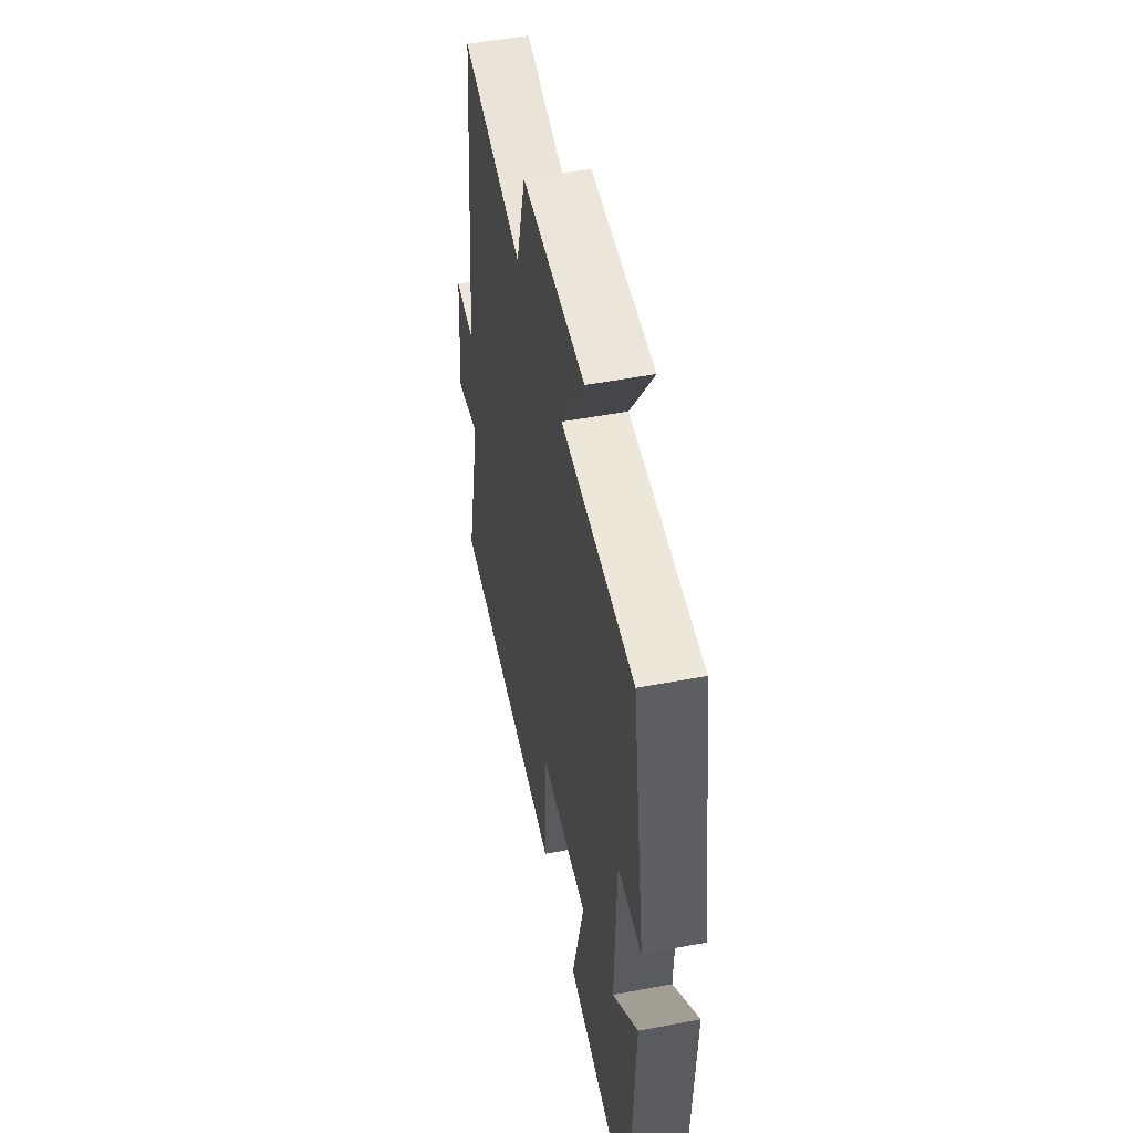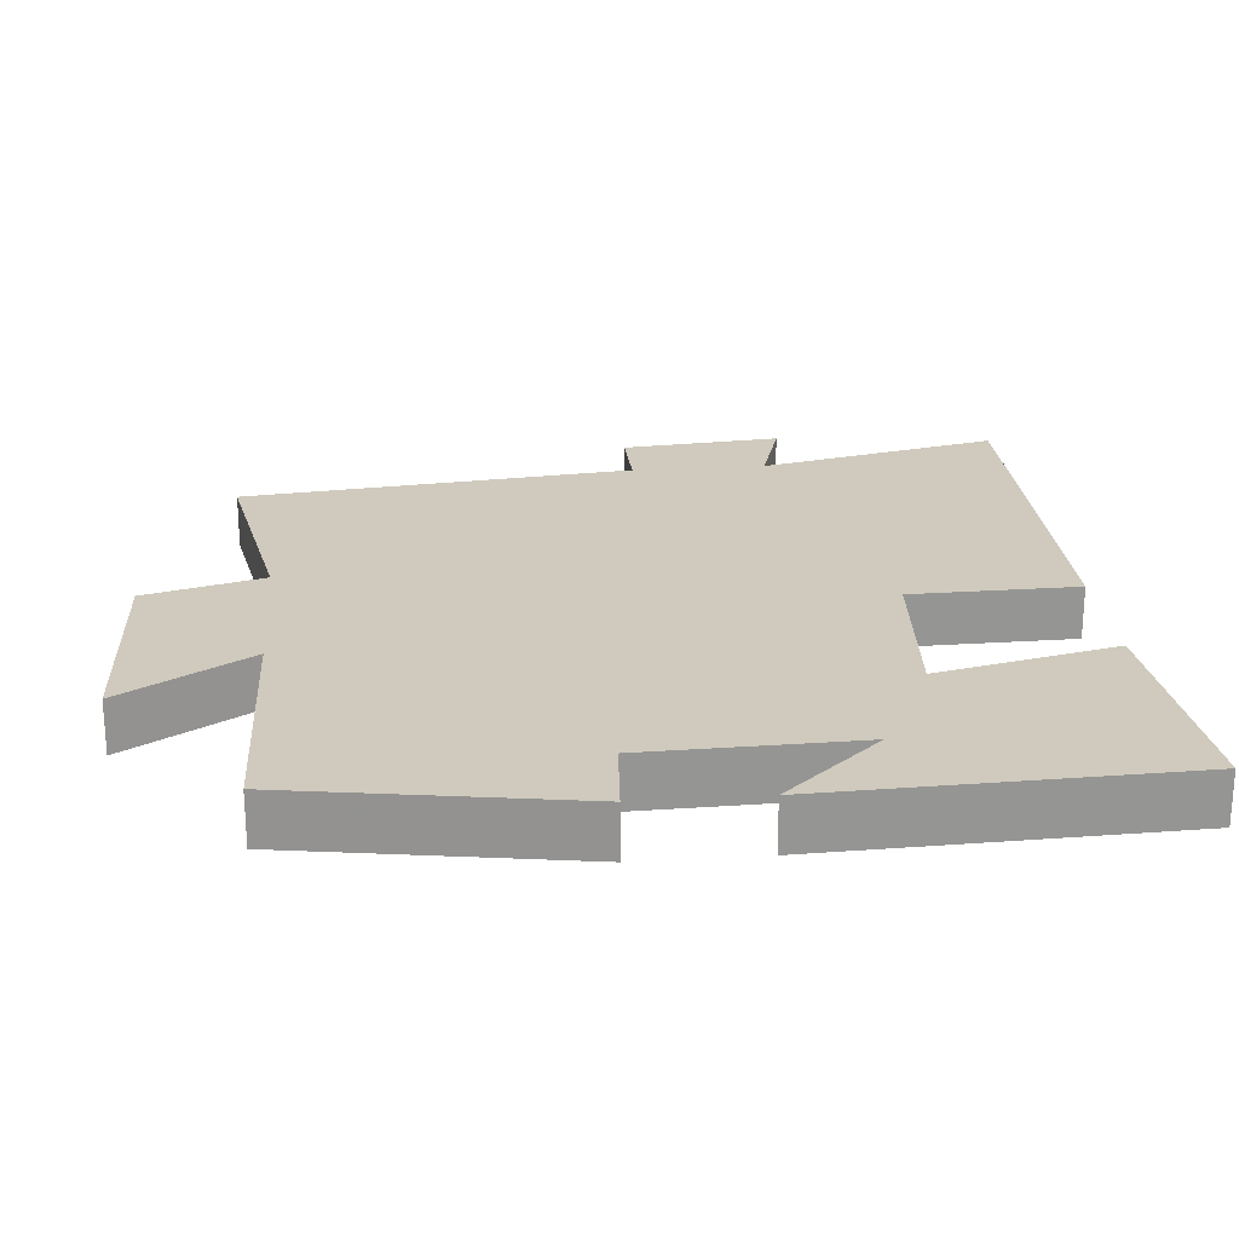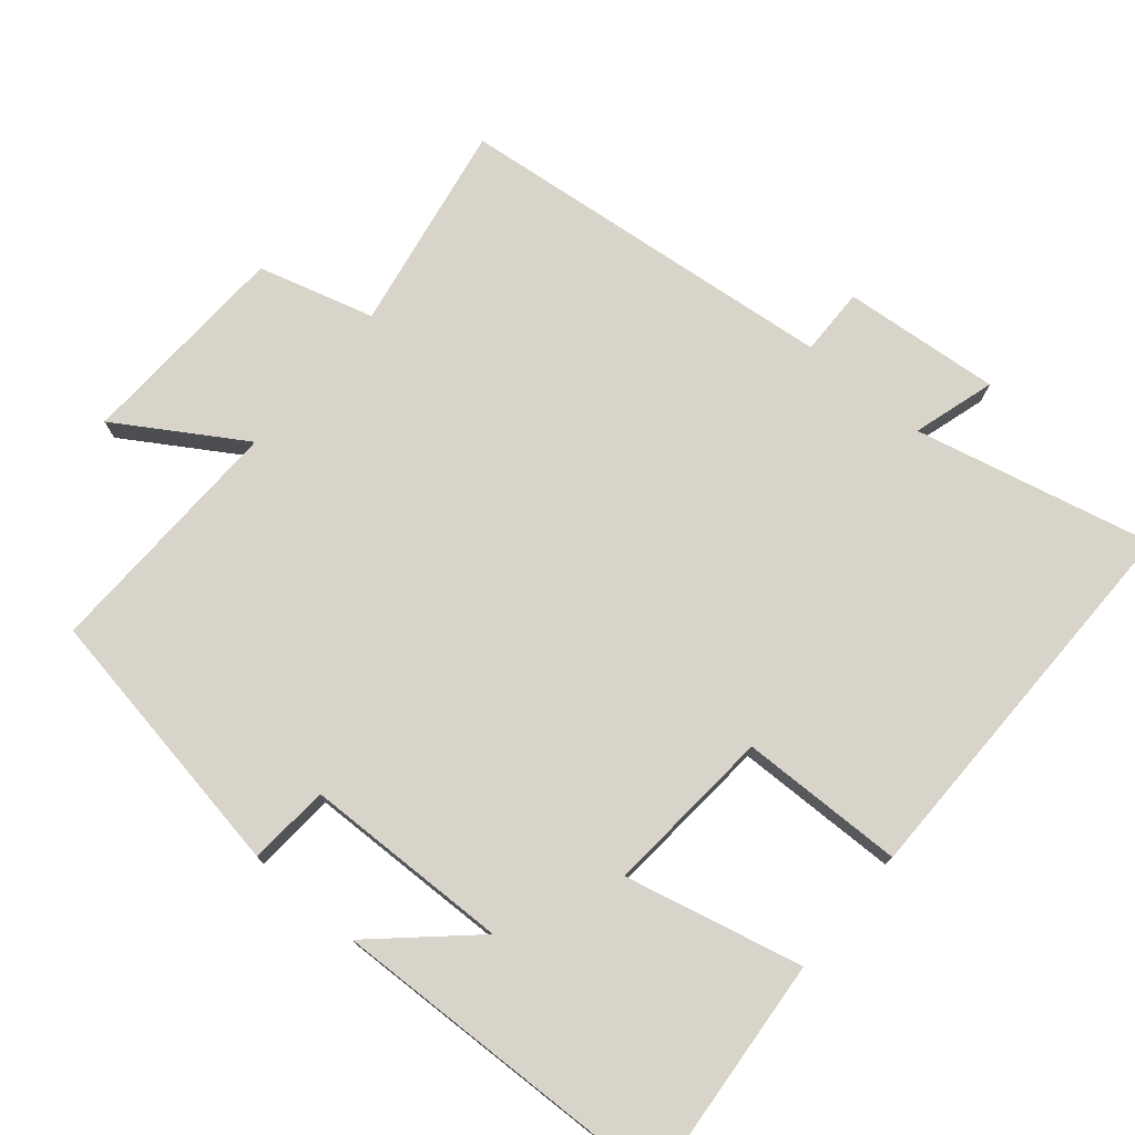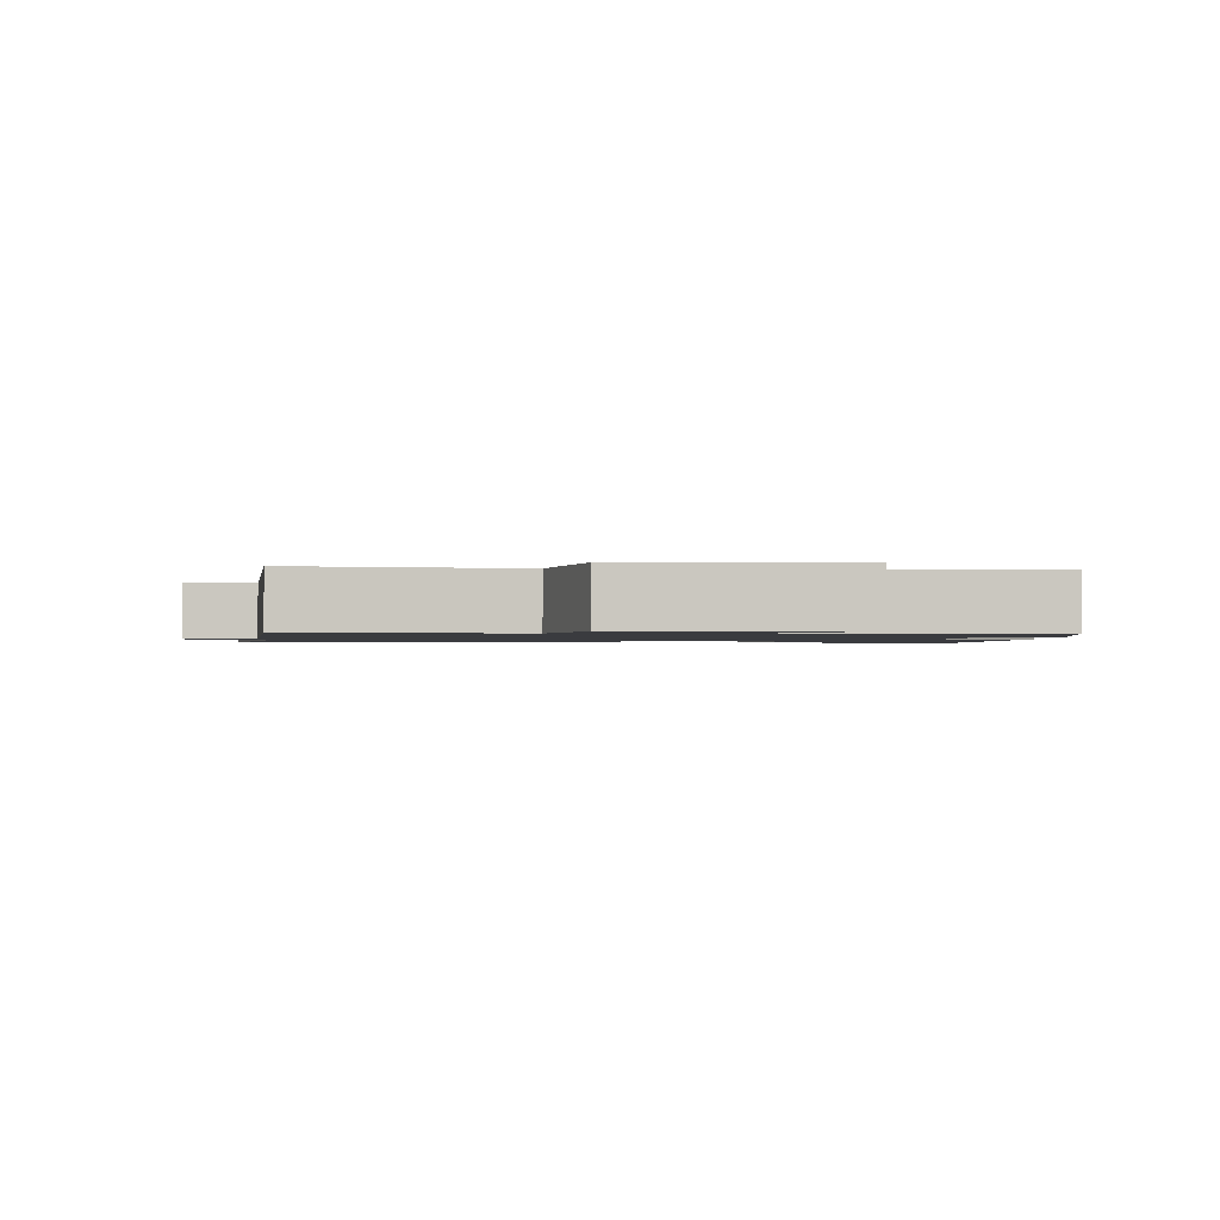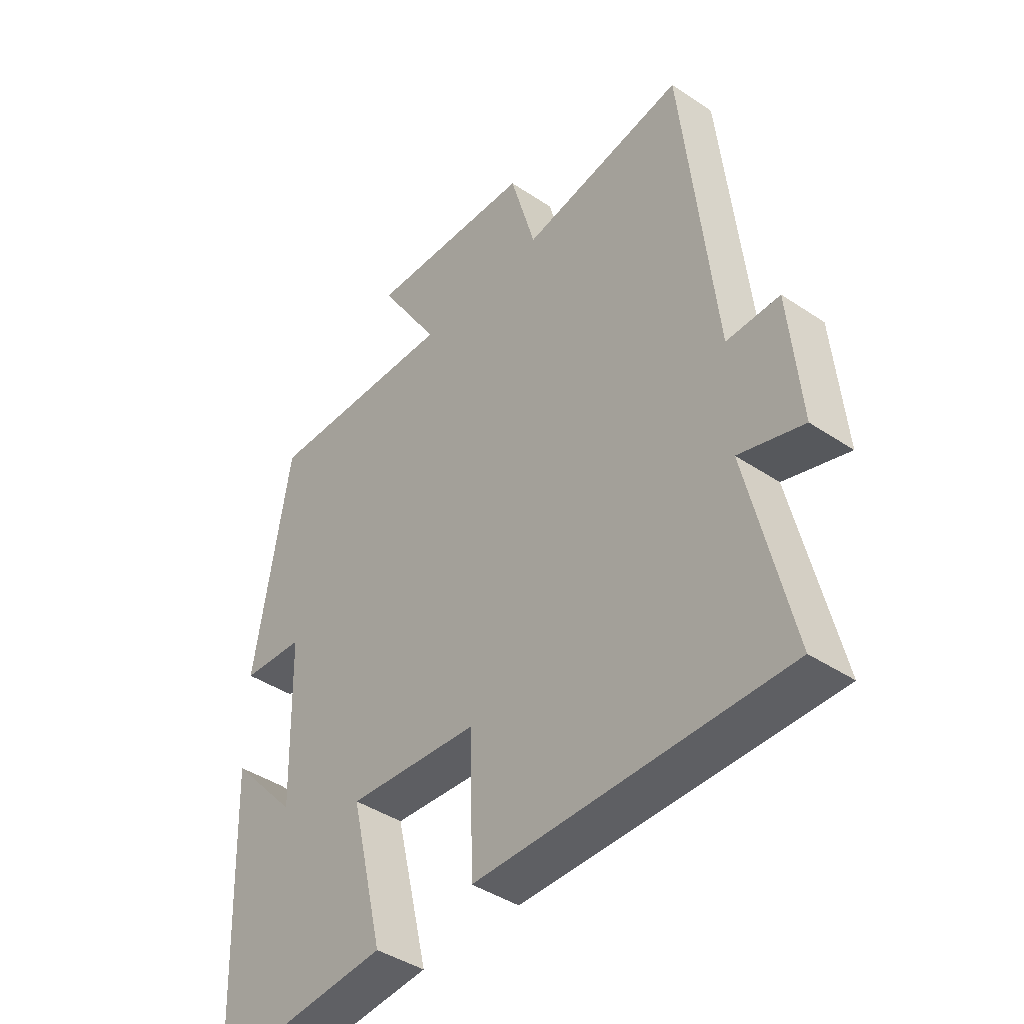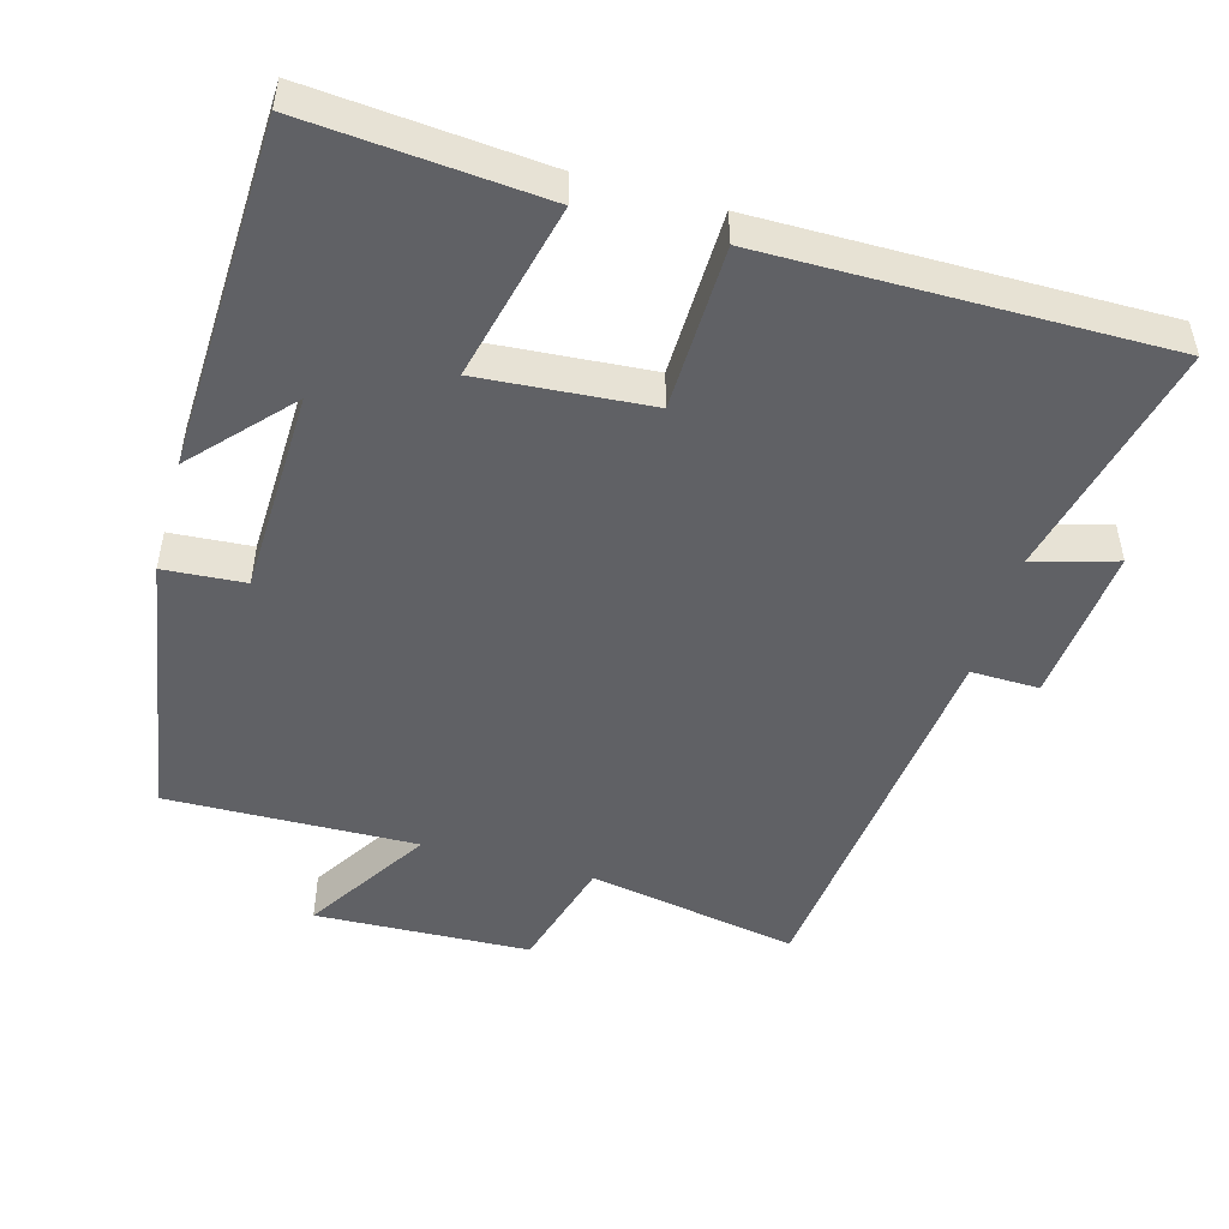
<metadata>
{"format":"obj","ext":"obj","renderer":"f3d","projection":"perspective","resolution":1024,"background":"white","views":[{"elev":51.6,"azim":78.4,"up":"+Z"},{"elev":23.0,"azim":84.8,"up":"+Y"},{"elev":75.3,"azim":130.3,"up":"+Y"},{"elev":-1.3,"azim":-2.4,"up":"+Y"},{"elev":-41.8,"azim":-129.0,"up":"+Z"},{"elev":-49.2,"azim":164.3,"up":"+Y"}]}
</metadata>
<code>
v 0.482 0.07 -0.528
v 0.155 0.07 -0.5
v 0.214 0.07 -0.253
v -0.022 0.07 -0.271
v -0.027 0.07 -0.5
v -0.578 0.07 -0.502
v -0.5 0.07 -0.169
v -0.615 0.07 -0.203
v -0.595 0.07 0.017
v -0.5 0.07 0.015
v -0.442 0.07 0.554
v -0.148 0.07 0.5
v -0.102 0.07 0.662
v 0.198 0.07 0.674
v 0.088 0.07 0.5
v 0.436 0.07 0.508
v 0.5 0.07 0.123
v 0.387 0.07 0.115
v 0.379 0.07 -0.173
v 0.5 0.07 -0.041
v 0.482 0 -0.528
v 0.155 0 -0.5
v 0.214 0 -0.253
v -0.022 0 -0.271
v -0.027 0 -0.5
v -0.578 0 -0.502
v -0.5 0 -0.169
v -0.615 0 -0.203
v -0.595 0 0.017
v -0.5 0 0.015
v -0.442 0 0.554
v -0.148 0 0.5
v -0.102 0 0.662
v 0.198 0 0.674
v 0.088 0 0.5
v 0.436 0 0.508
v 0.5 0 0.123
v 0.387 0 0.115
v 0.379 0 -0.173
v 0.5 0 -0.041
f 19 20 1 2
f 18 19 2 3
f 15 16 17 18
f 15 18 3 4
f 12 13 14 15
f 12 15 4
f 10 11 12 4
f 7 8 9 10
f 7 10 4 5
f 5 6 7
f 22 21 40 39
f 23 22 39 38
f 38 37 36 35
f 24 23 38 35
f 35 34 33 32
f 24 35 32
f 24 32 31 30
f 30 29 28 27
f 25 24 30 27
f 27 26 25
f 1 21 22 2
f 2 22 23 3
f 3 23 24 4
f 4 24 25 5
f 5 25 26 6
f 6 26 27 7
f 7 27 28 8
f 8 28 29 9
f 9 29 30 10
f 10 30 31 11
f 11 31 32 12
f 12 32 33 13
f 13 33 34 14
f 14 34 35 15
f 15 35 36 16
f 16 36 37 17
f 17 37 38 18
f 18 38 39 19
f 19 39 40 20
f 20 40 21 1

</code>
